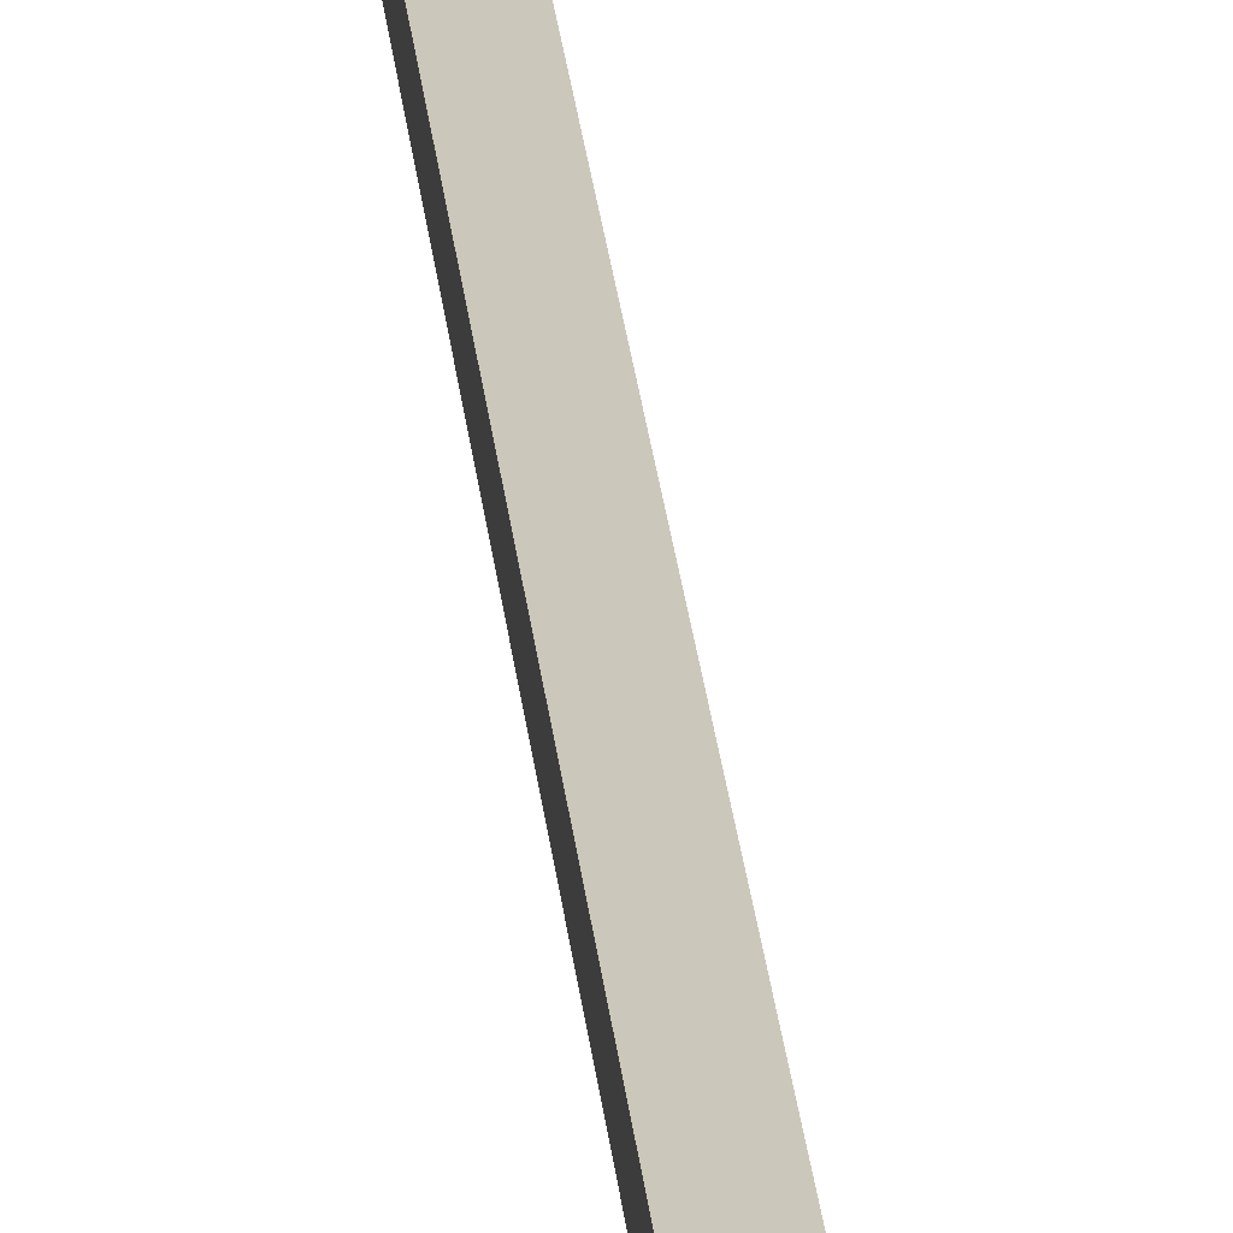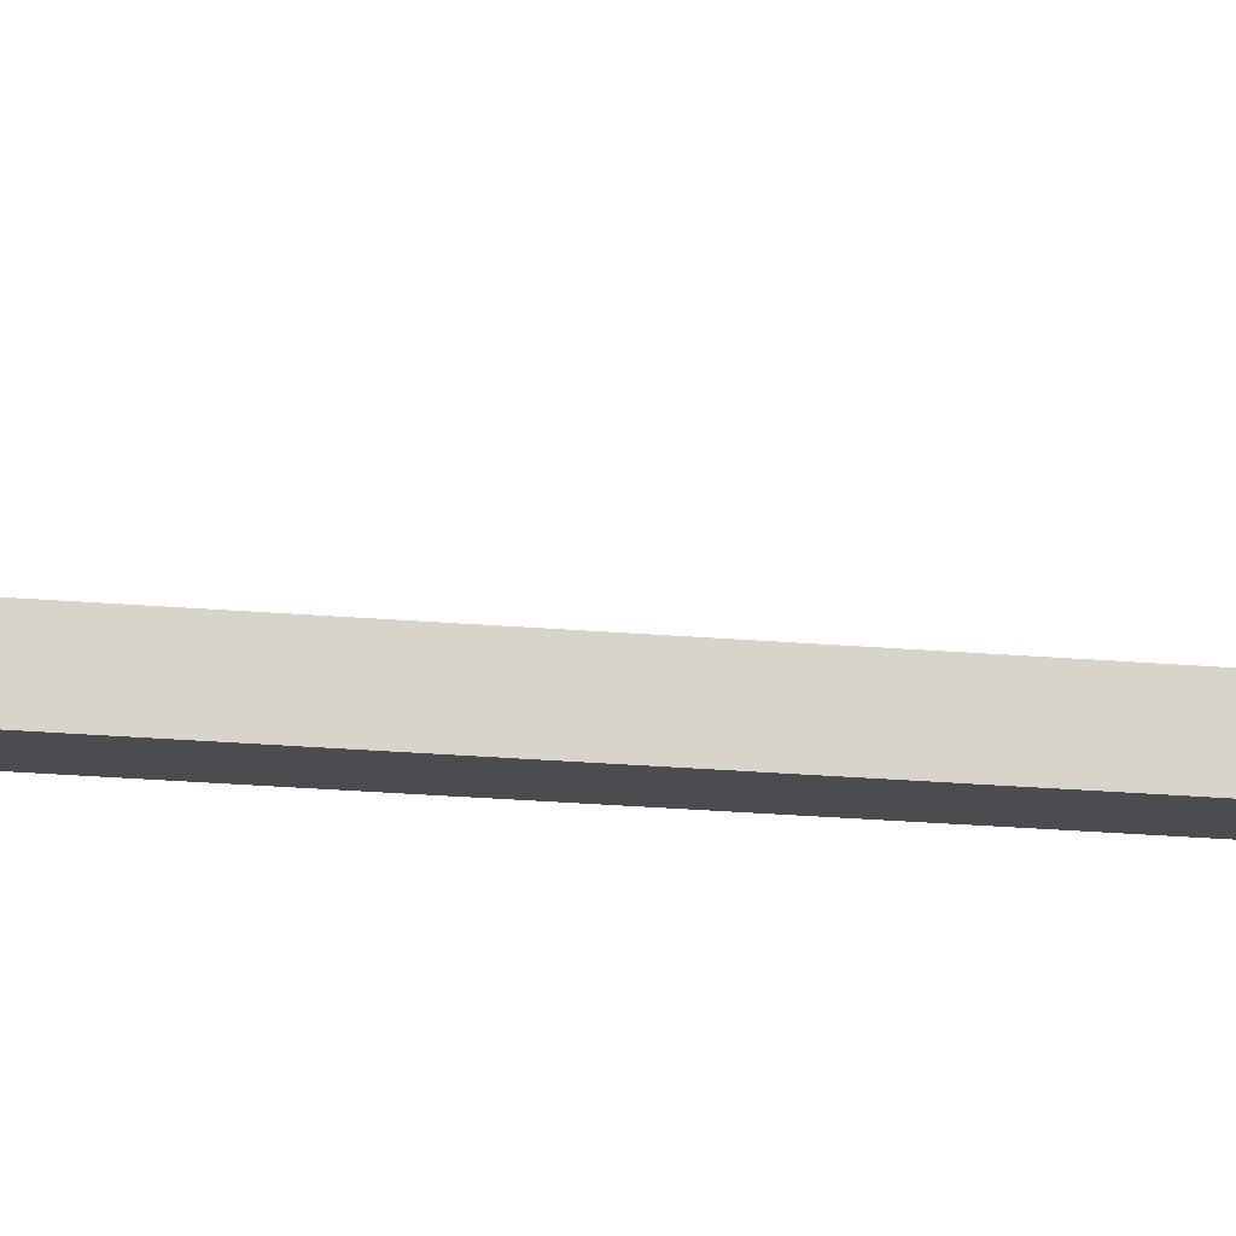
<metadata>
{"format":"obj","ext":"obj","renderer":"f3d","projection":"perspective","resolution":1024,"background":"white","views":[{"elev":21.7,"azim":175.5,"up":"+Y"},{"elev":-15.0,"azim":77.5,"up":"+Y"}]}
</metadata>
<code>
o mesh17/mesh17-geometry#mesh17-geometry
v 0.4853 -0.1586 0.2423
v 0.4853 -0.1521 0.2492
v 0.4853 -0.1617 0.2492
v 0.4853 -0.1562 0.2449
v 0.4771 -0.1617 0.2492
v 0.4853 -0.1618 0.2387
v 0.4853 -0.1559 0.2423
v 0.4771 -0.1521 0.2492
v 0.4853 -0.1669 0.2433
v 0.4771 -0.1618 0.2387
v 0.4771 -0.1586 0.2423
v 0.4853 -0.1475 0.242
v 0.4771 -0.1475 0.242
v 0.4771 -0.1669 0.2433
v 0.4771 -0.1559 0.2423
v 0.4853 -0.1544 0.24
v 0.4771 -0.1475 -0.2469
v 0.4853 -0.1475 -0.2469
v 0.4771 -0.1544 0.24
v 0.4853 -0.1544 -0.2487
v 0.4771 -0.1243 -0.2876
v 0.4771 -0.1544 -0.2487
v 0.4853 -0.1243 -0.2876
v 0.4853 -0.1303 -0.2911
v 0.4771 -0.1303 -0.2911
f 1 2 3
f 2 1 4
f 3 2 1
f 4 1 2
f 2 5 3
f 3 5 2
f 6 1 3
f 3 1 6
f 7 4 1
f 1 4 7
f 4 7 2
f 2 7 4
f 5 2 8
f 8 2 5
f 3 5 9
f 9 5 3
f 6 10 1
f 1 10 6
f 6 3 9
f 9 3 6
f 7 1 11
f 11 1 7
f 12 2 7
f 7 2 12
f 2 13 8
f 8 13 2
f 8 14 5
f 5 14 8
f 9 5 14
f 14 5 9
f 6 14 10
f 10 14 6
f 1 10 11
f 11 10 1
f 6 9 14
f 14 9 6
f 7 11 15
f 15 11 7
f 13 2 12
f 12 2 13
f 16 12 7
f 7 12 16
f 14 8 13
f 13 8 14
f 10 14 11
f 11 14 10
f 11 14 15
f 15 14 11
f 7 15 16
f 16 15 7
f 12 17 13
f 13 17 12
f 16 18 12
f 12 18 16
f 14 13 15
f 15 13 14
f 16 15 19
f 19 15 16
f 17 12 18
f 18 12 17
f 17 19 13
f 13 19 17
f 18 16 20
f 20 16 18
f 15 13 19
f 19 13 15
f 20 16 19
f 19 16 20
f 18 21 17
f 17 21 18
f 19 17 22
f 22 17 19
f 20 23 18
f 18 23 20
f 20 19 22
f 22 19 20
f 21 18 23
f 23 18 21
f 21 22 17
f 17 22 21
f 23 20 24
f 24 20 23
f 20 22 24
f 24 22 20
f 23 24 21
f 21 24 23
f 22 21 25
f 25 21 22
f 24 22 25
f 25 22 24
f 21 24 25
f 25 24 21

</code>
